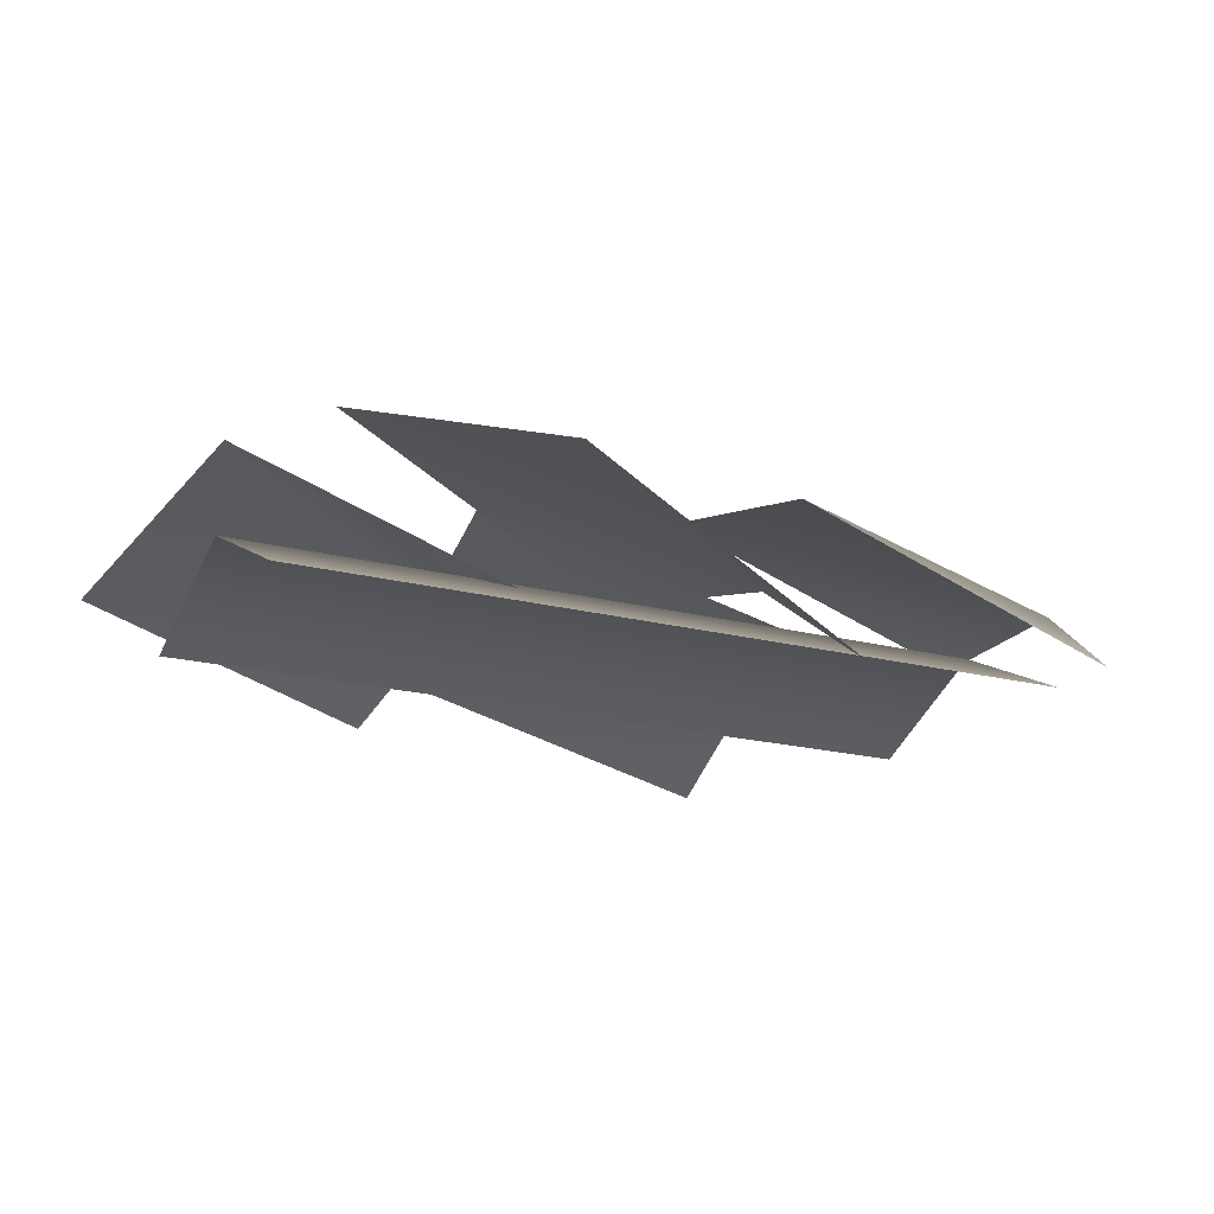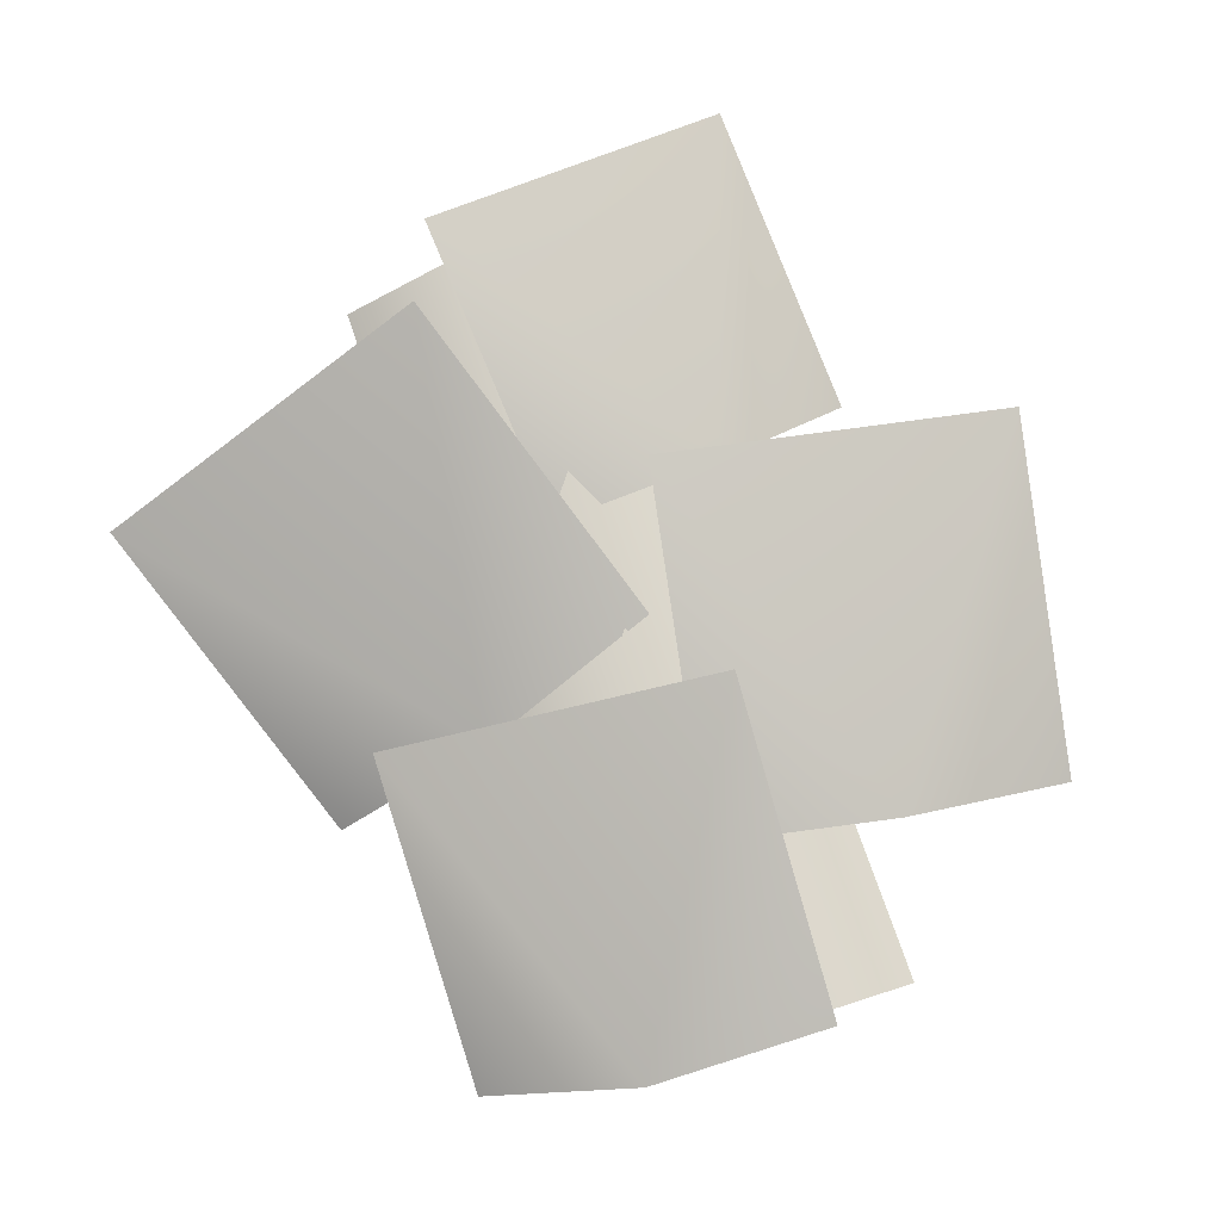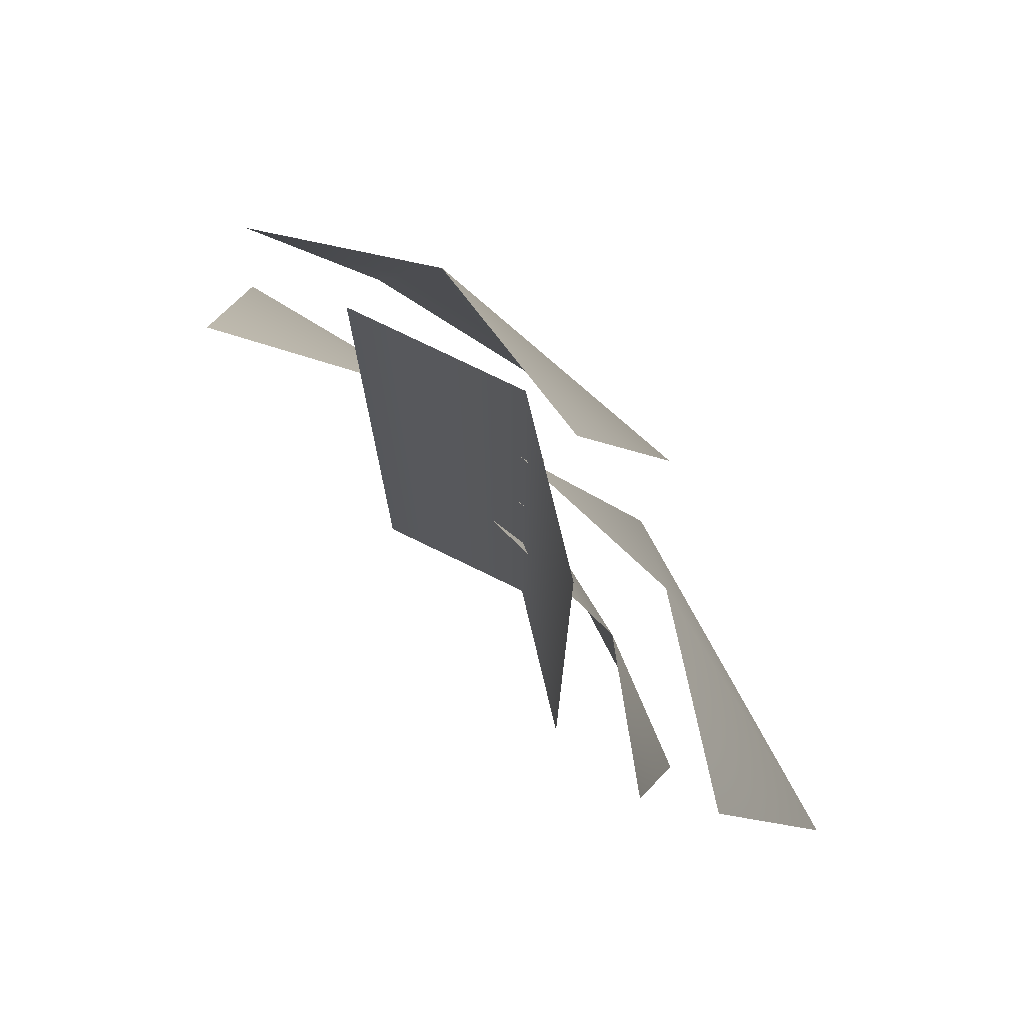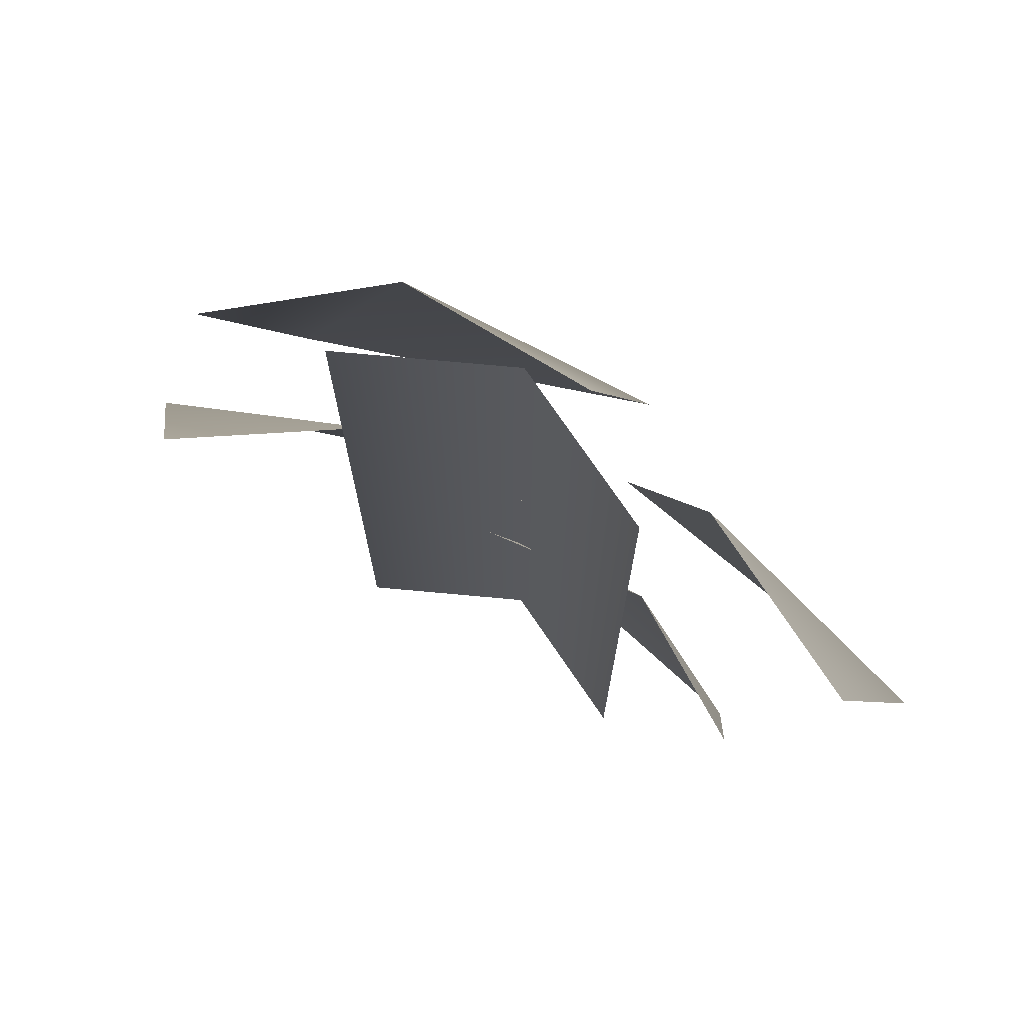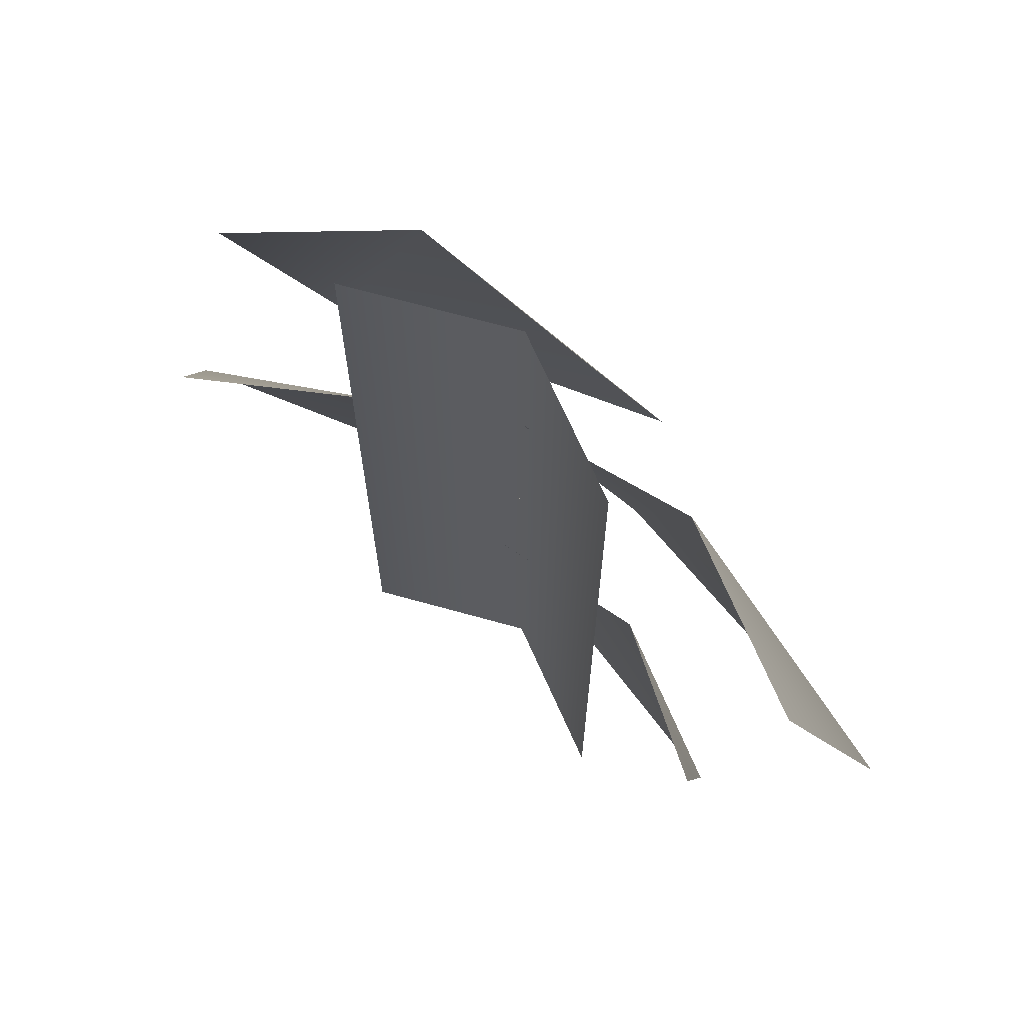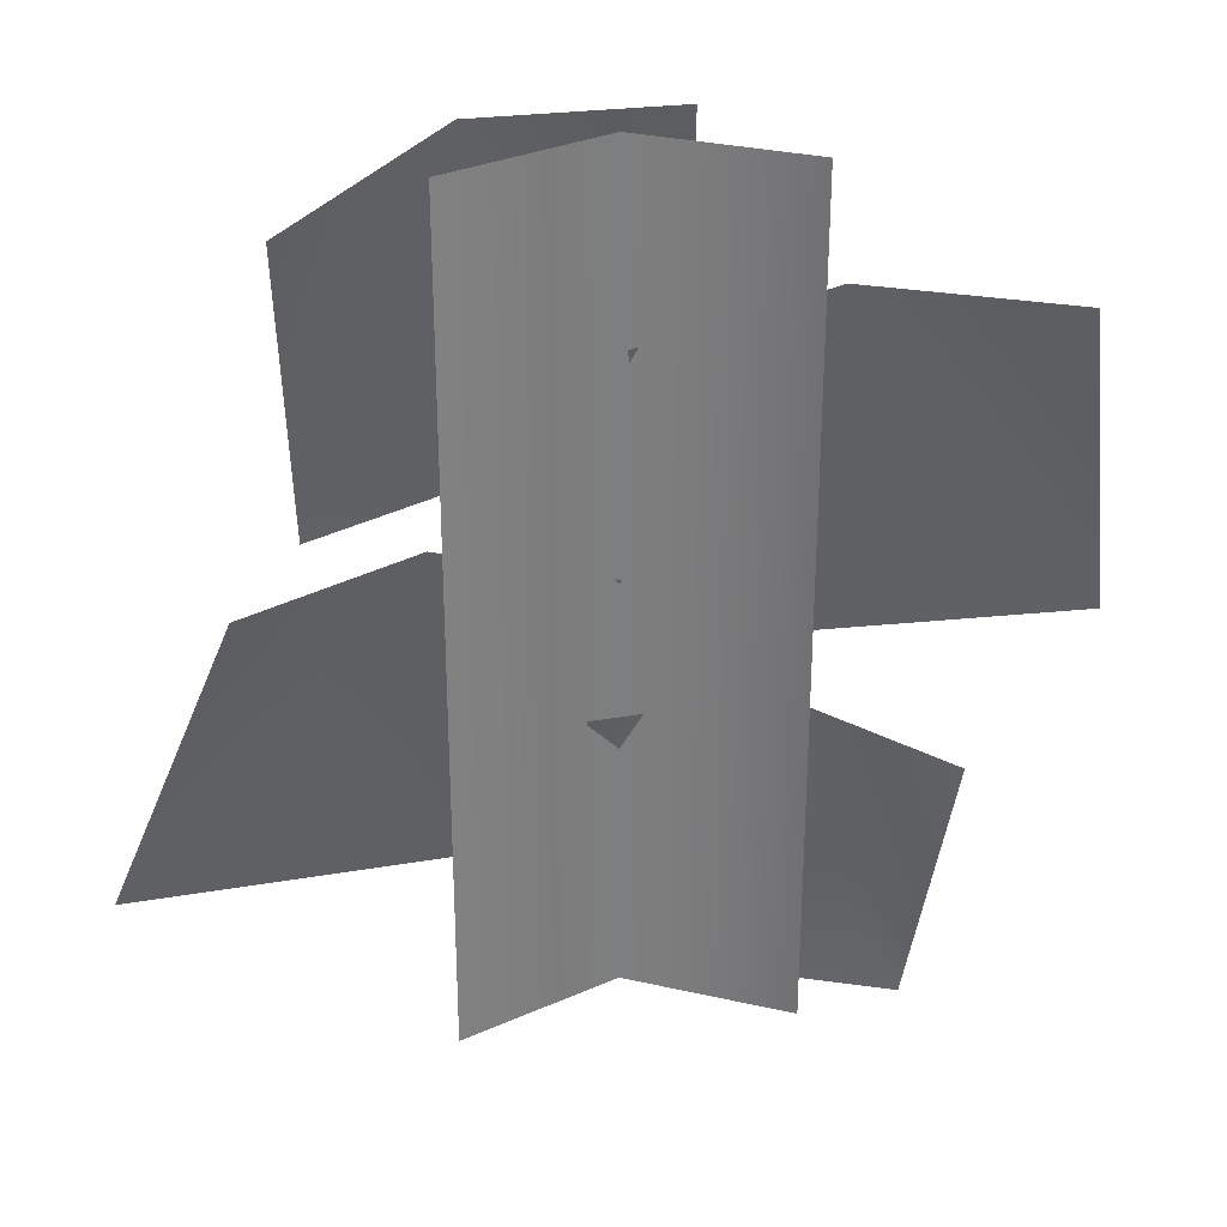
<metadata>
{"format":"obj","ext":"obj","renderer":"f3d","projection":"perspective","resolution":1024,"background":"white","views":[{"elev":-18.5,"azim":62.8,"up":"+Z"},{"elev":76.3,"azim":160.8,"up":"+Z"},{"elev":76.4,"azim":-128.7,"up":"+Y"},{"elev":74.2,"azim":-149.5,"up":"+Y"},{"elev":69.5,"azim":-139.2,"up":"+Y"},{"elev":31.1,"azim":172.8,"up":"+Y"}]}
</metadata>
<code>
g p042v001_h
v -0.5145 0.4174 -0.3744
v -0.4397 0.8389 -0.5125
v -0.2183 0.826 -0.4
v -0.07274 0.3558 -0.2839
v 0.002007 0.7773 -0.422
v 0.1206 0.09289 -0.2828
v -0.02447 0.5033 -0.4088
v 0.2057 0.5807 -0.4473
v 0.5465 0.1852 -0.4589
v 0.4014 0.5957 -0.5849
v -0.07877 0.6258 -0.2636
v -0.06541 1.021 -0.4055
v 0.1609 1.015 -0.4
v 0.3302 0.5597 -0.3805
v 0.3435 0.9552 -0.5224
v 0.1937 1 -0.5
v 0.1937 0 -0.5
v 0.008257 0 -0.4124
v 0.008257 1 -0.4124
v -0.1771 0 -0.5
v -0.1771 1 -0.5
v -0.3136 -0.05957 -0.3999
v -0.3435 0.3129 -0.5052
v -0.1641 0.3547 -0.406
v 0.0746 -0.01689 -0.326
v 0.04475 0.3556 -0.4313
g p042v001_h_0
f 3 2 1
f 3 1 4
f 5 3 4
f 8 7 6
f 8 6 9
f 10 8 9
f 13 12 11
f 13 11 14
f 15 13 14
f 18 17 16
f 19 18 16
f 20 18 19
f 21 20 19
f 24 23 22
f 24 22 25
f 26 24 25

</code>
